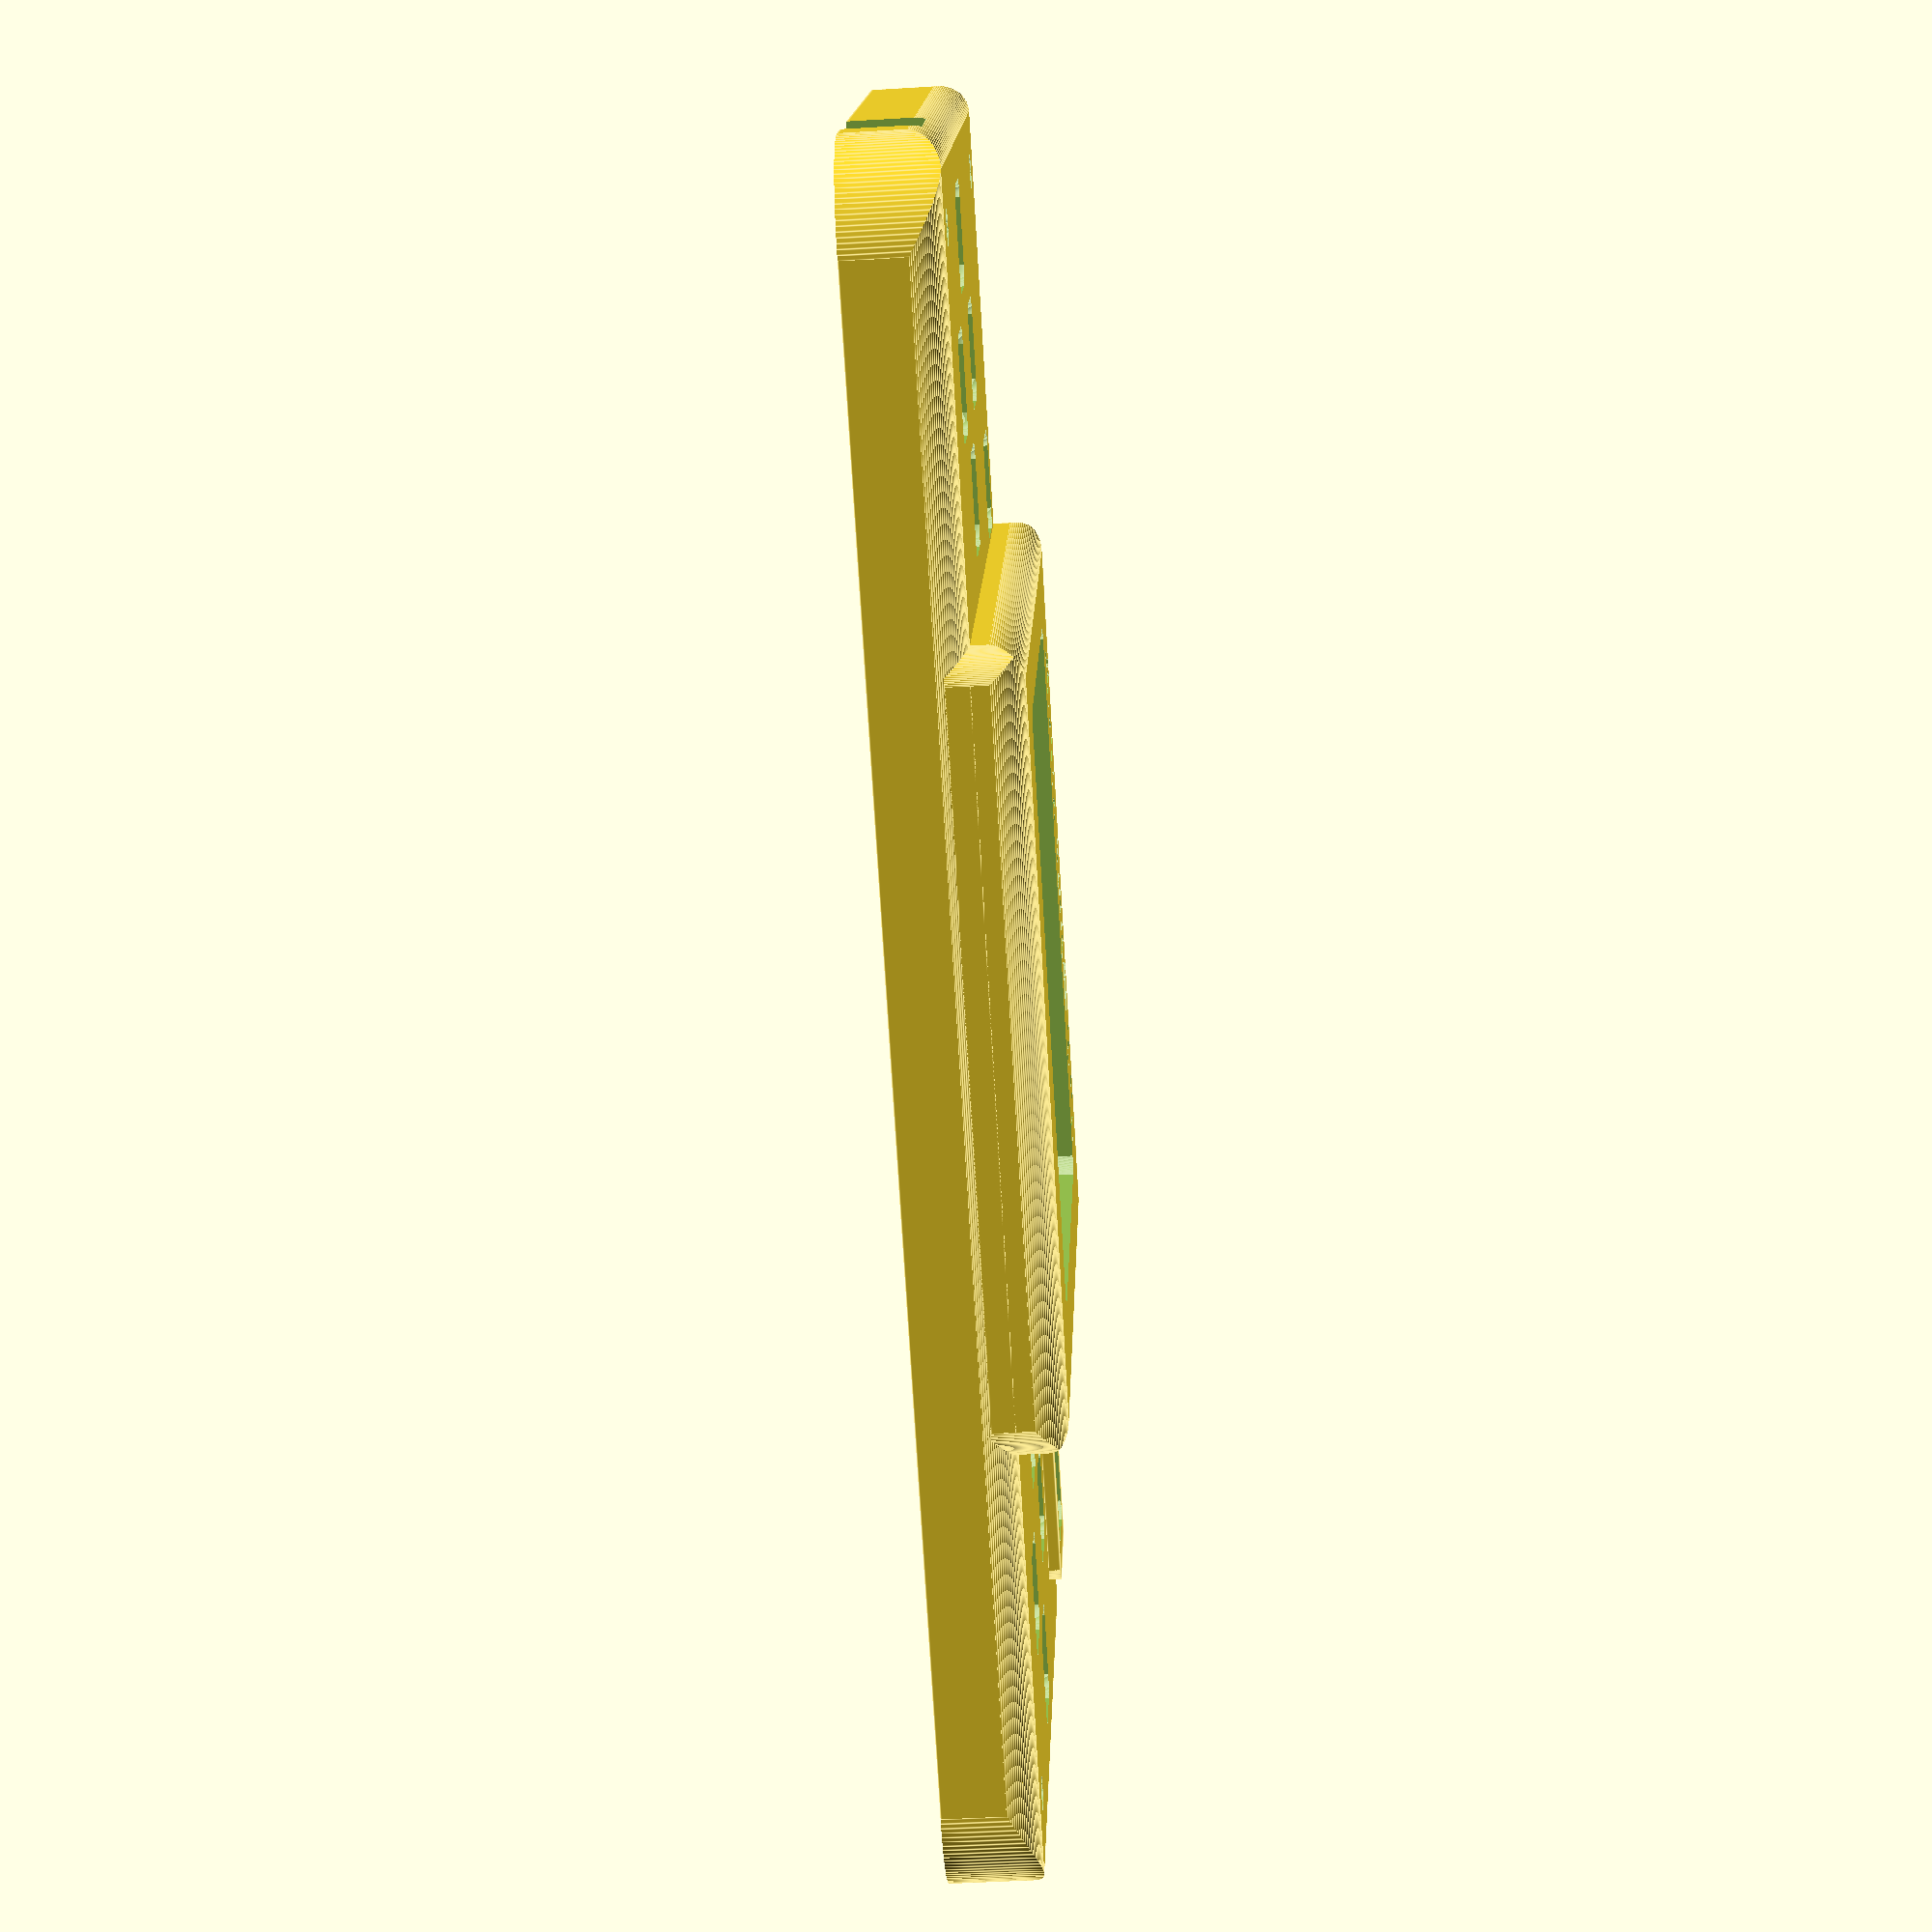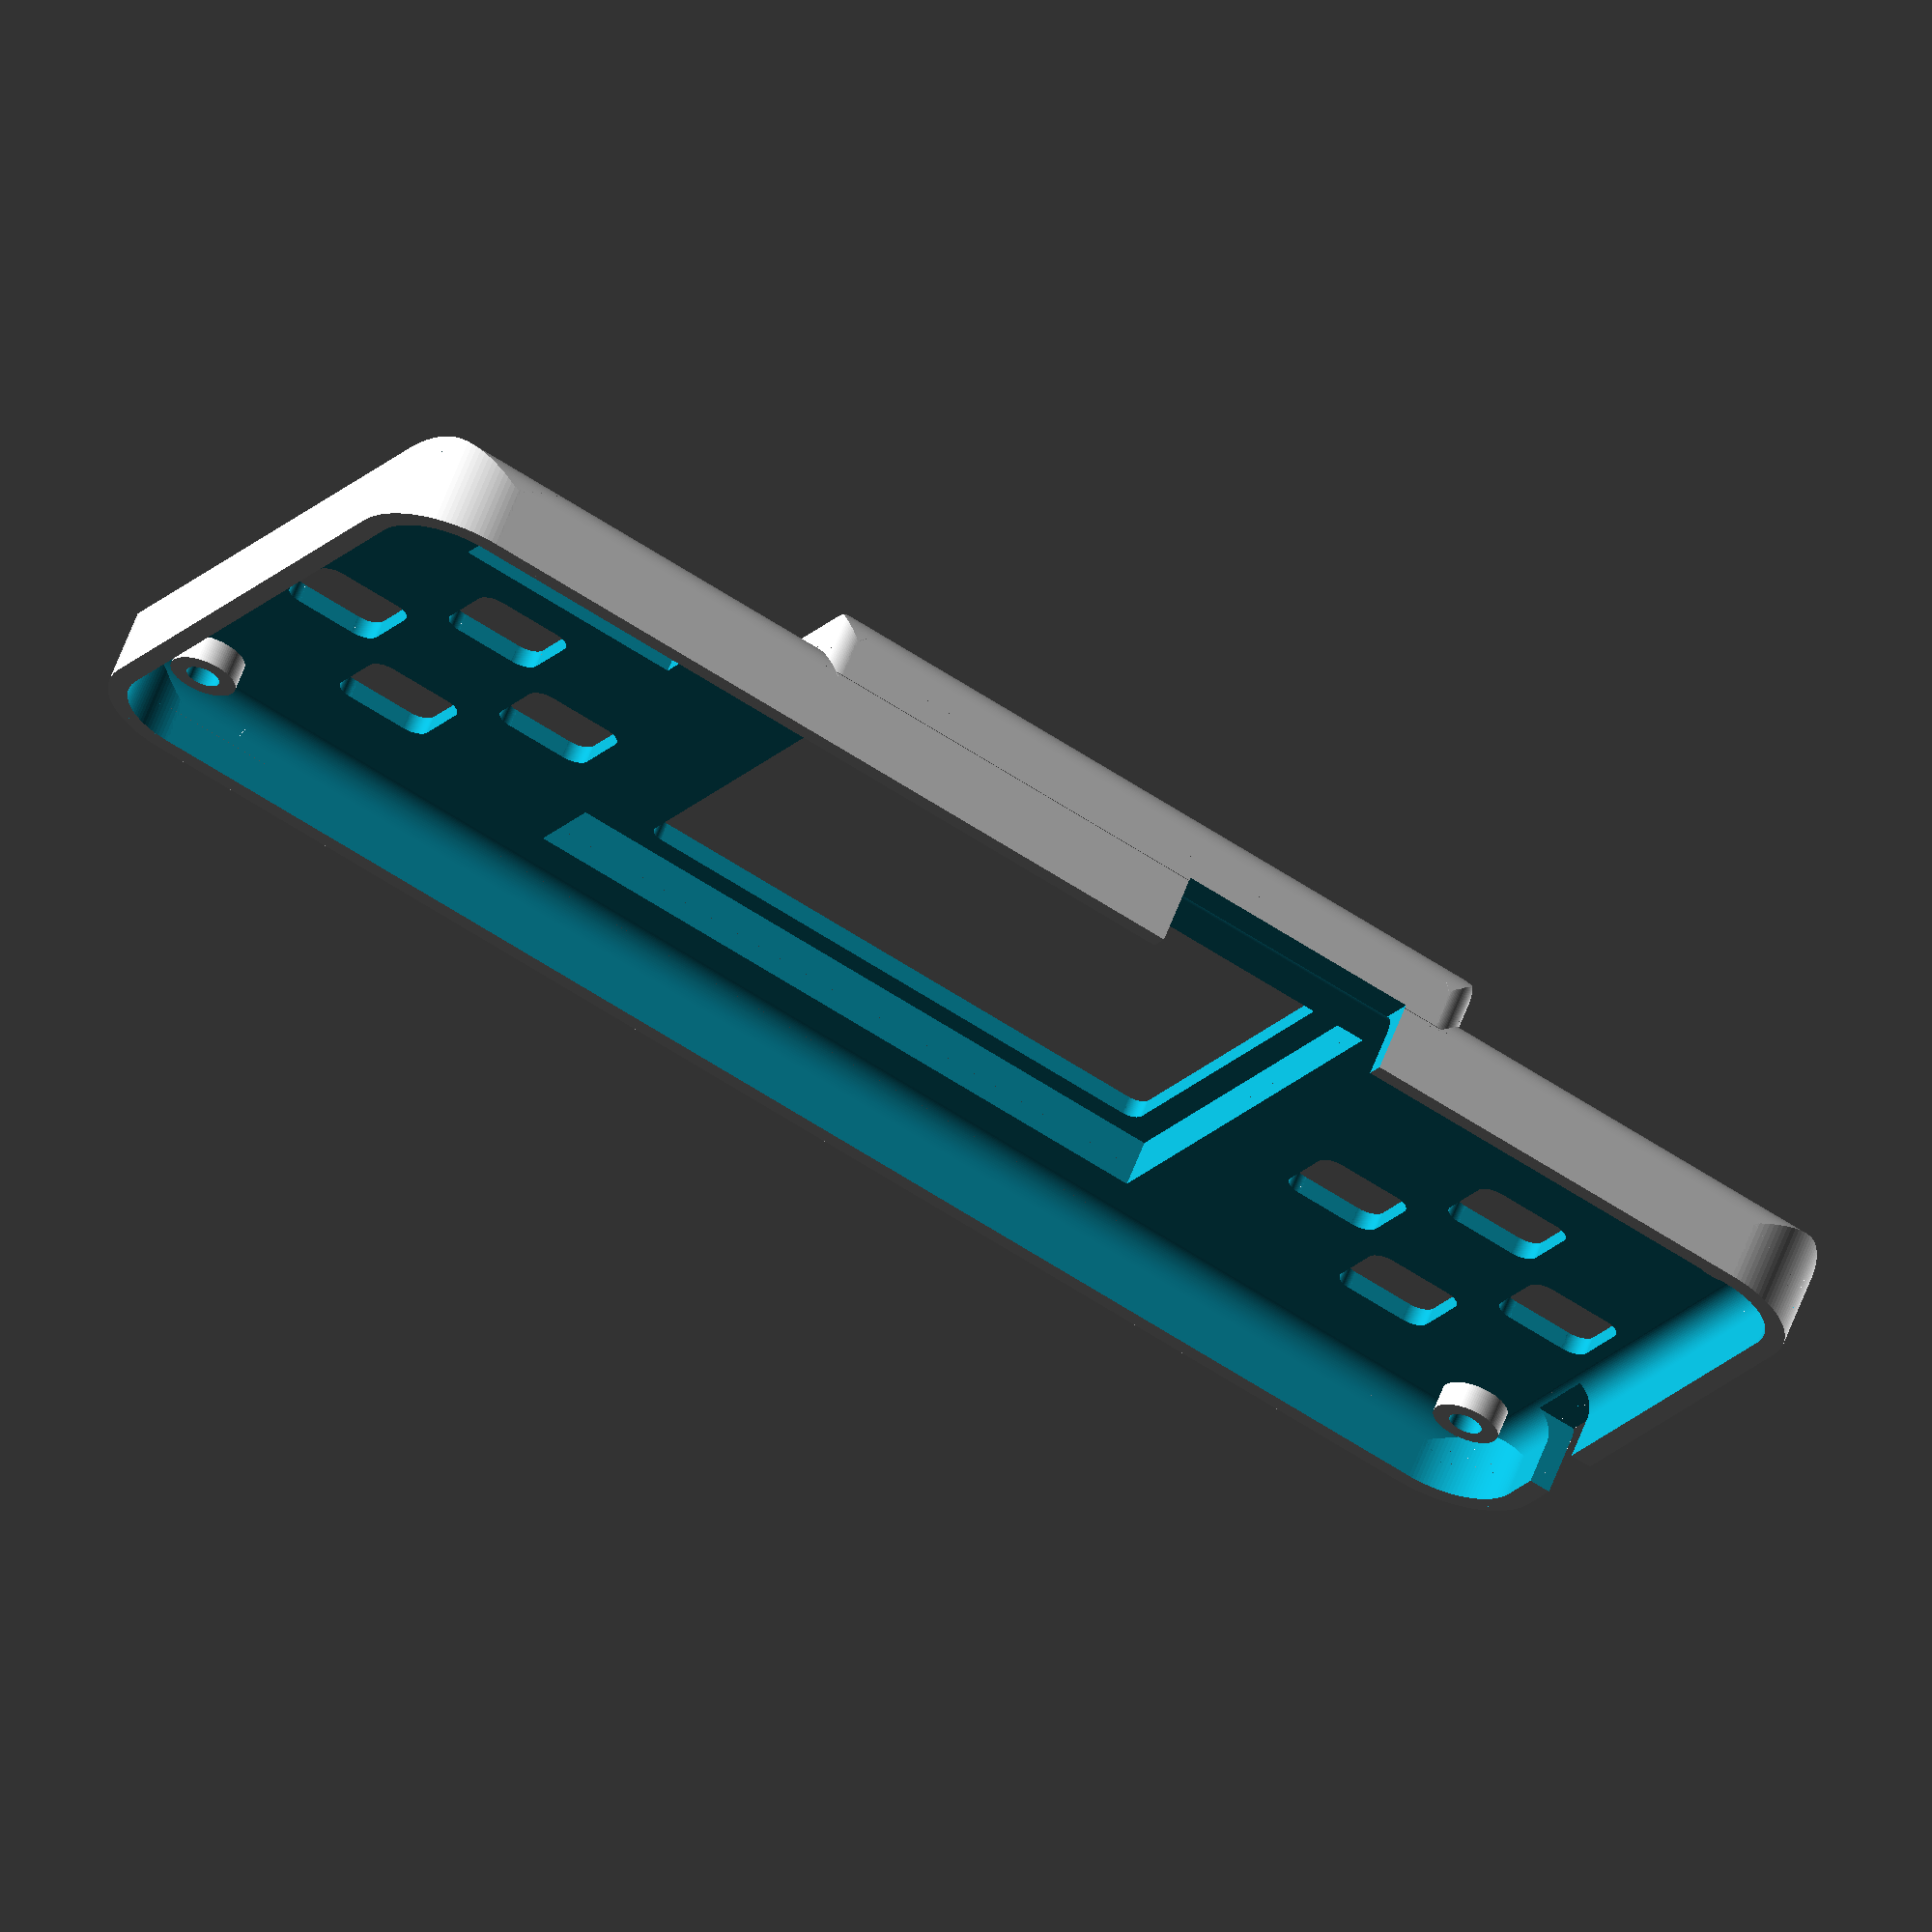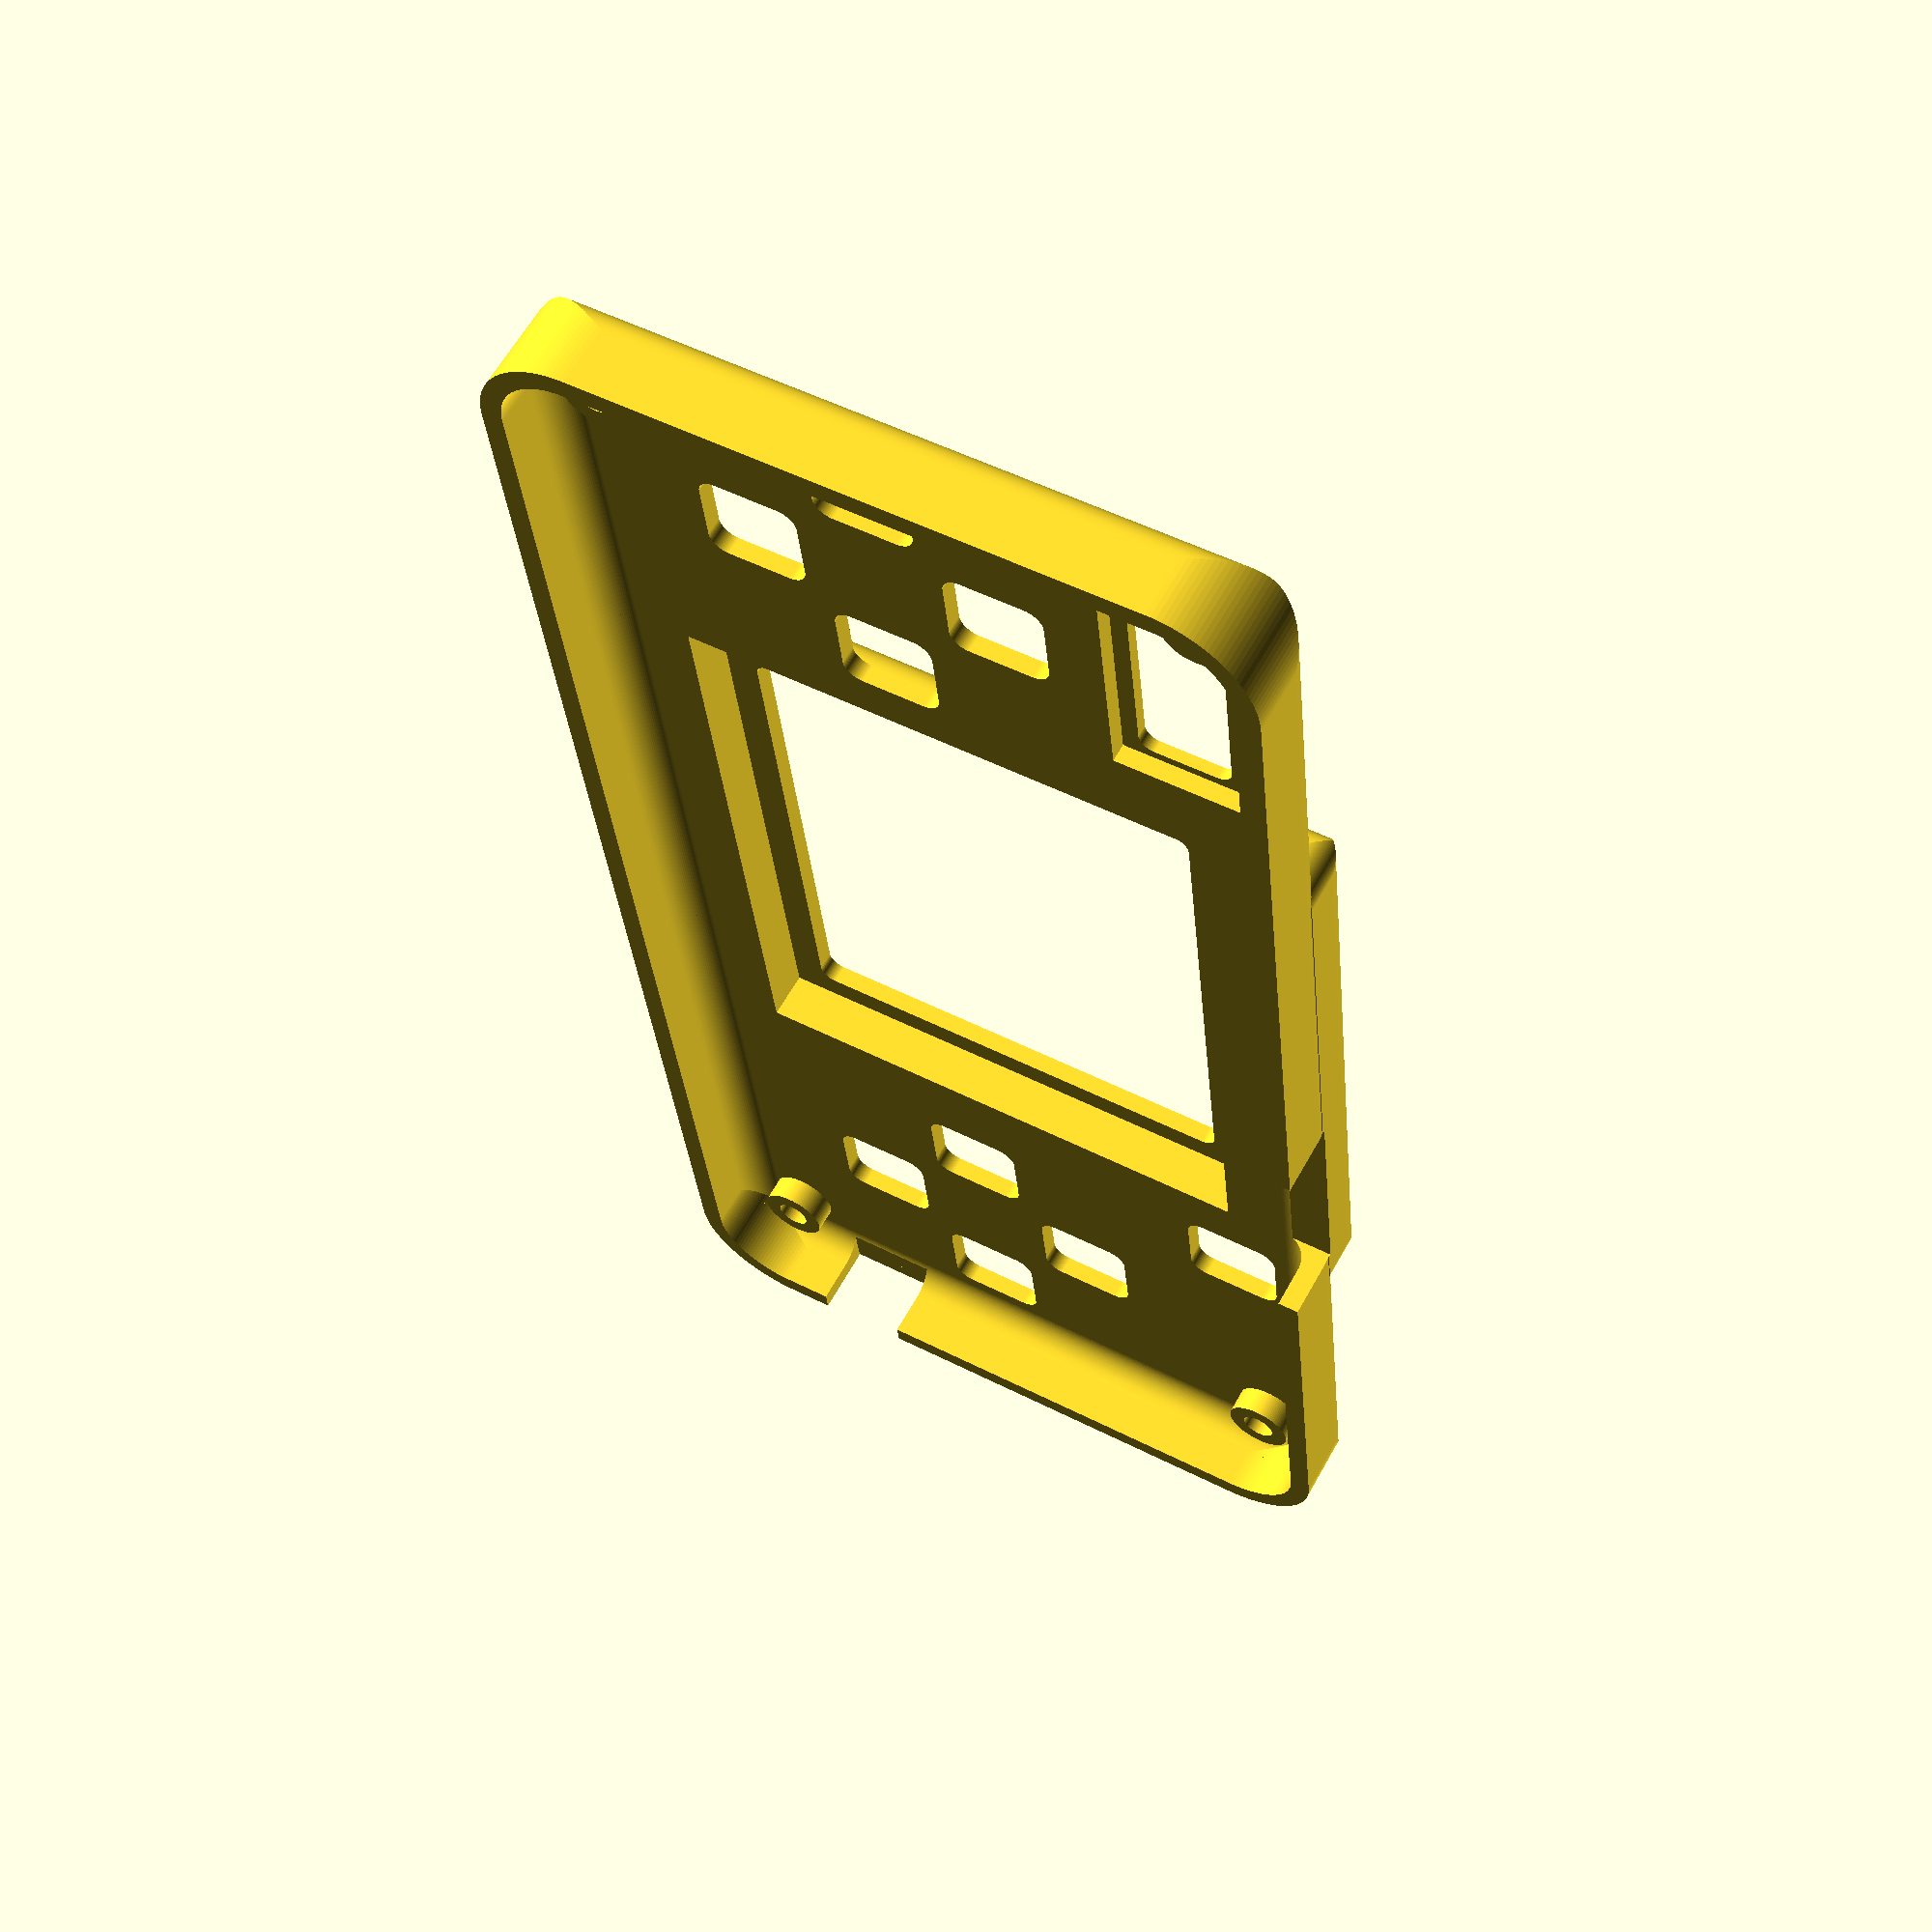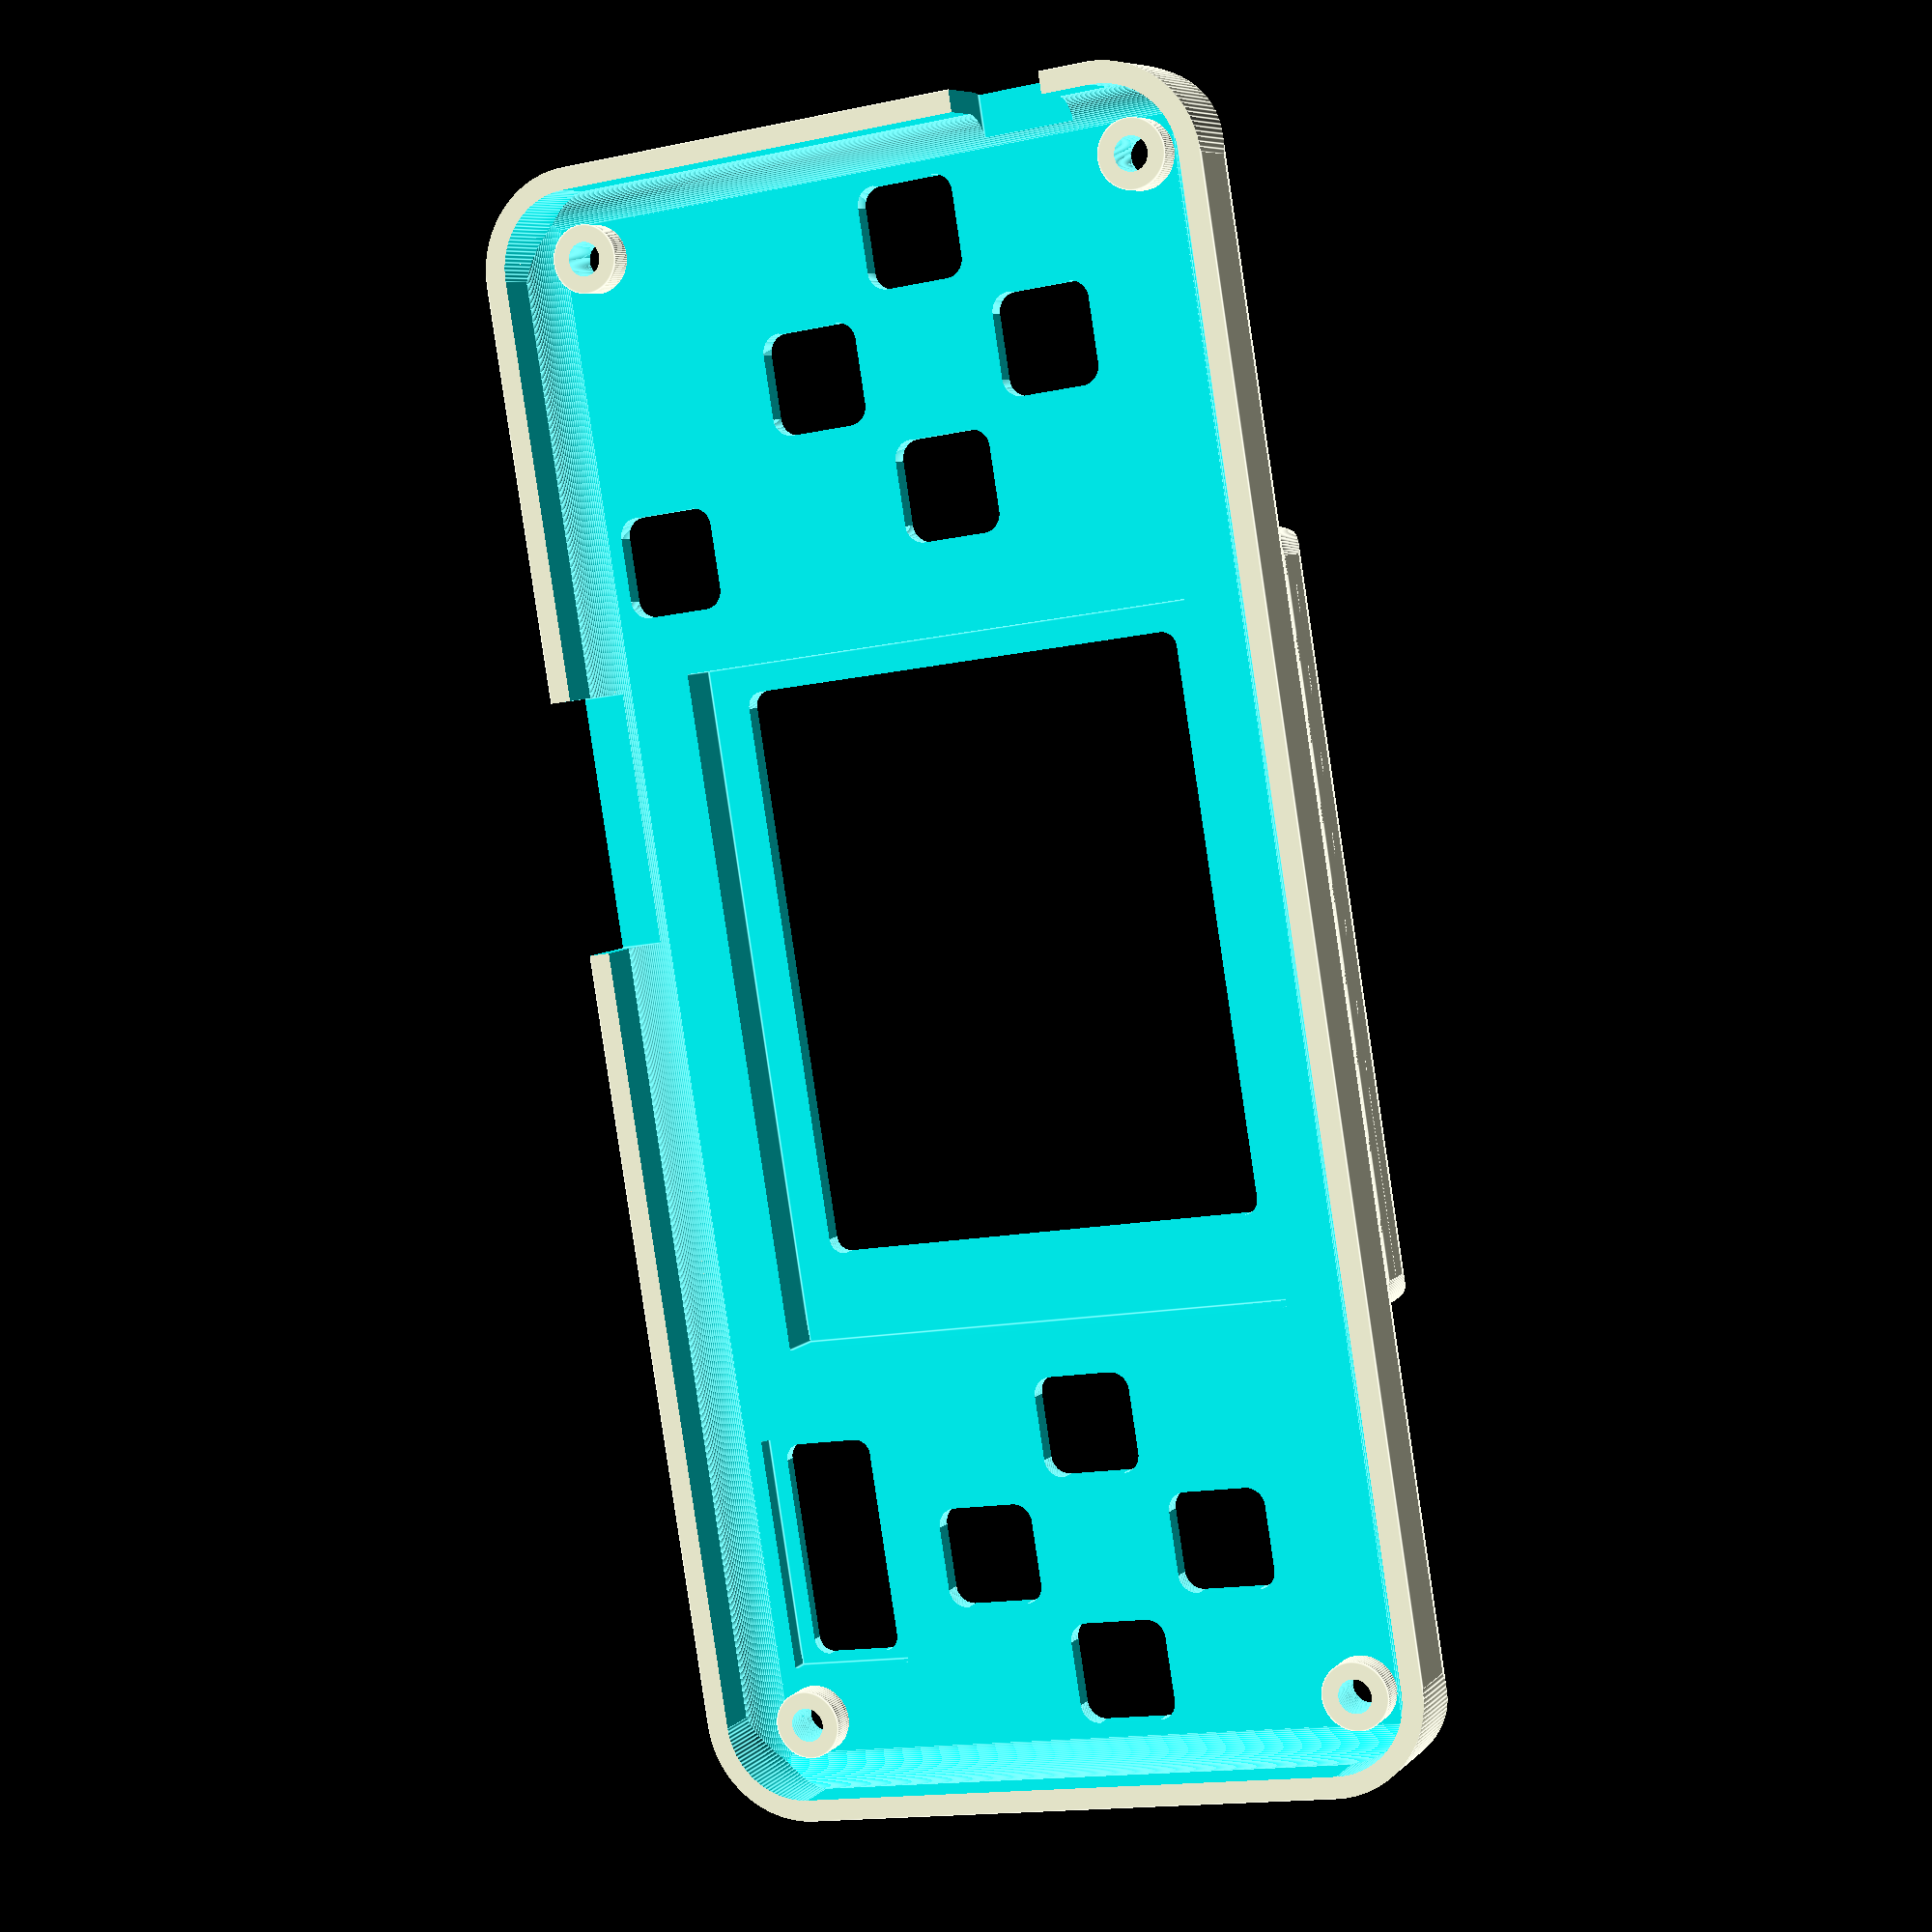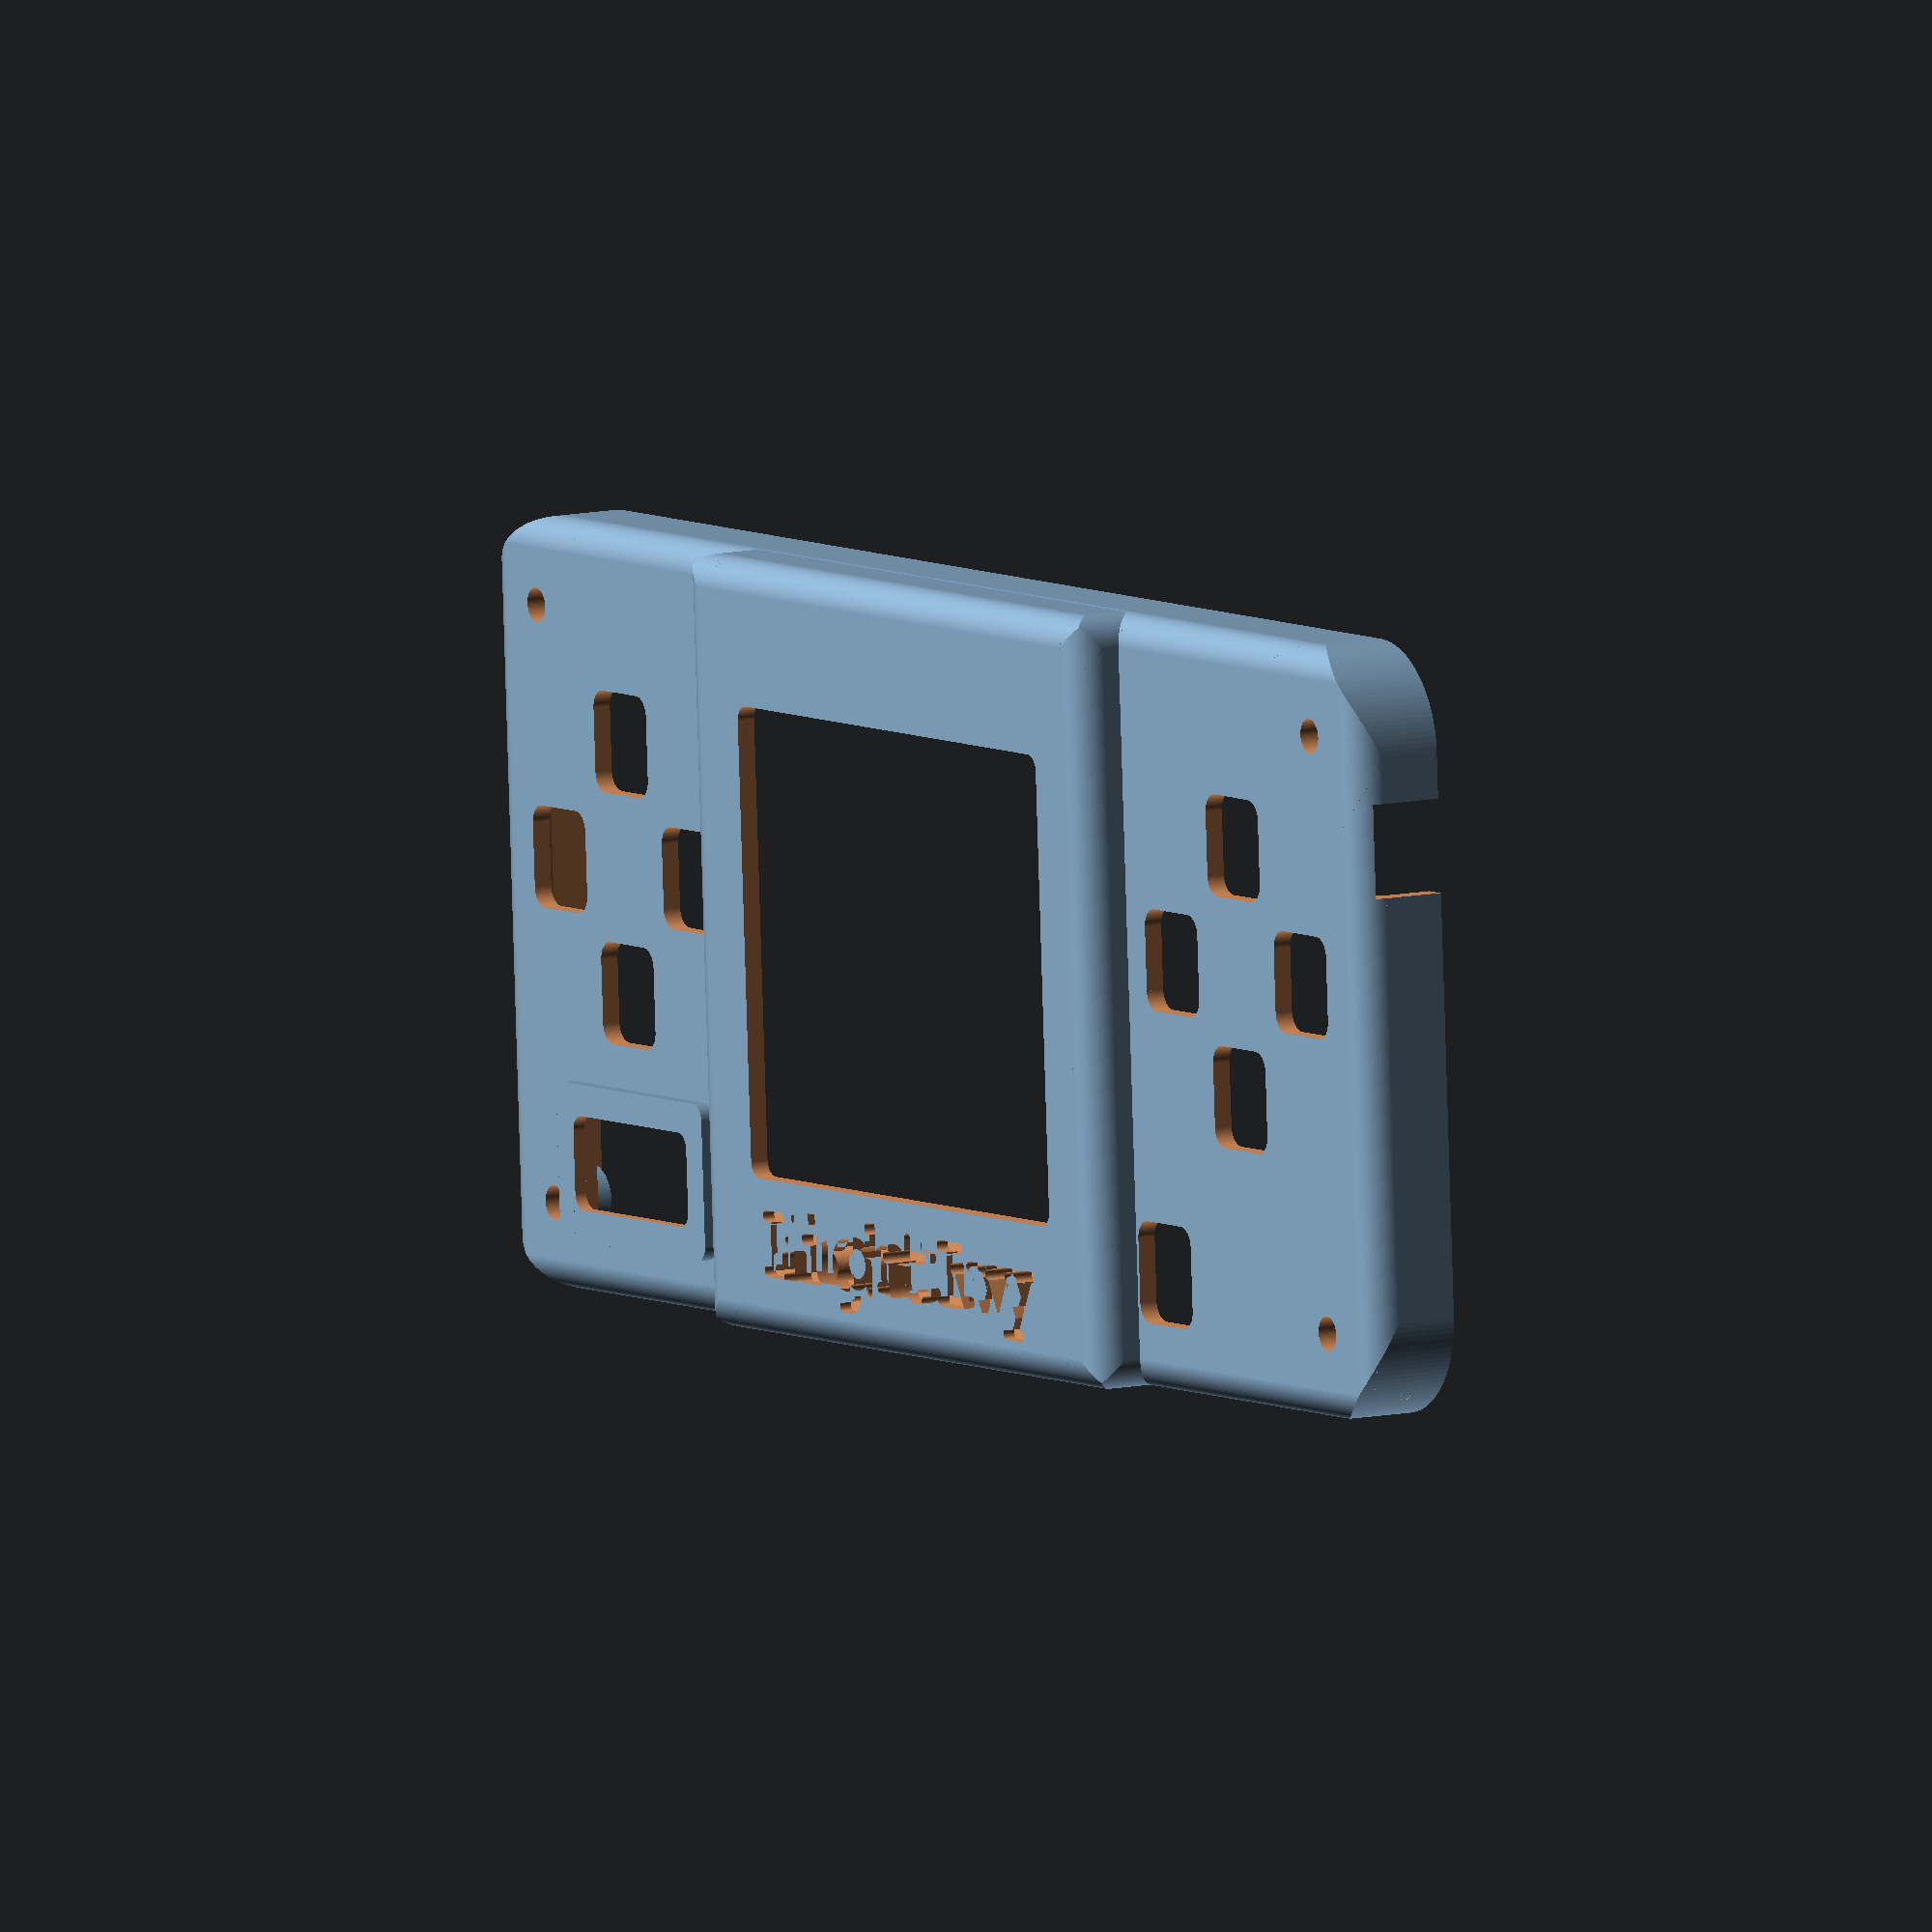
<openscad>
/*
	roundedCube() v1.0.3 by robert@cosmicrealms.com from https://github.com/Sembiance/openscad-modules
	Allows you to round any edge of a cube
	
	Usage
	=====
	Prototype: roundedCube(dim, r, x, y, z, xcorners, ycorners, zcorners, $fn)
	Arguments:
		-      dim = Array of x,y,z numbers representing cube size
		-        r = Radius of corners. Default: 1
		-        x = Round the corners along the X axis of the cube. Default: false
		-        y = Round the corners along the Y axis of the cube. Default: false
		-        z = Round the corners along the Z axis of the cube. Default: true
		- xcorners = Array of 4 booleans, one for each X side of the cube, if true then round that side. Default: [true, true, true, true]
		- ycorners = Array of 4 booleans, one for each Y side of the cube, if true then round that side. Default: [true, true, true, true]
		- zcorners = Array of 4 booleans, one for each Z side of the cube, if true then round that side. Default: [true, true, true, true]
		-       rx = Radius of the x corners. Default: [r, r, r, r]
		-       ry = Radius of the y corners. Default: [r, r, r, r]
		-       rz = Radius of the z corners. Default: [r, r, r, r]
		-   center = Whether to render the cube centered or not. Default: false
		-      $fn = How smooth you want the rounding to be. Default: 128

	Change Log
	==========
	2018-08-21: v1.0.3 - Added ability to set the radius of each corner individually with vectors: rx, ry, rz
	2017-05-15: v1.0.2 - Fixed bugs relating to rounding corners on the X axis
	2017-04-22: v1.0.1 - Added center option
	2017-01-04: v1.0.0 - Initial Release

	Thanks to Sergio Vilches for the initial code inspiration
*/

// Example code:

/*cube([5, 10, 4]);

translate([8, 0, 0]) { roundedCube([5, 10, 4], r=1); }
translate([16, 0, 0]) { roundedCube([5, 10, 4], r=1, zcorners=[true, false, true, false]); }

translate([24, 0, 0]) { roundedCube([5, 10, 4], r=1, y=true, z=false); }
translate([32, 0, 0]) { roundedCube([5, 10, 4], r=1, x=true, z=false); }
translate([40, 0, 0]) { roundedCube([5, 10, 4], r=1, x=true, y=true, z=true); }
*/

module roundedCube(dim, r=1, x=false, y=false, z=true, xcorners=[true,true,true,true], ycorners=[true,true,true,true], zcorners=[true,true,true,true], center=false, rx=[undef, undef, undef, undef], ry=[undef, undef, undef, undef], rz=[undef, undef, undef, undef], $fn=128)
{
	translate([(center==true ? (-(dim[0]/2)) : 0), (center==true ? (-(dim[1]/2)) : 0), (center==true ? (-(dim[2]/2)) : 0)])
	{
		difference()
		{
			cube(dim);

			if(z)
			{
				translate([0, 0, -0.1])
				{
					if(zcorners[0])
						translate([0, dim[1]-(rz[0]==undef ? r : rz[0])]) { rotateAround([0, 0, 90], [(rz[0]==undef ? r : rz[0])/2, (rz[0]==undef ? r : rz[0])/2, 0]) { meniscus(h=dim[2], r=(rz[0]==undef ? r : rz[0]), fn=$fn); } }
					if(zcorners[1])
						translate([dim[0]-(rz[1]==undef ? r : rz[1]), dim[1]-(rz[1]==undef ? r : rz[1])]) { meniscus(h=dim[2], r=(rz[1]==undef ? r : rz[1]), fn=$fn); }
					if(zcorners[2])
						translate([dim[0]-(rz[2]==undef ? r : rz[2]), 0]) { rotateAround([0, 0, -90], [(rz[2]==undef ? r : rz[2])/2, (rz[2]==undef ? r : rz[2])/2, 0]) { meniscus(h=dim[2], r=(rz[2]==undef ? r : rz[2]), fn=$fn); } }
					if(zcorners[3])
						rotateAround([0, 0, -180], [(rz[3]==undef ? r : rz[3])/2, (rz[3]==undef ? r : rz[3])/2, 0]) { meniscus(h=dim[2], r=(rz[3]==undef ? r : rz[3]), fn=$fn); }
				}
			}

			if(y)
			{
				translate([0, -0.1, 0])
				{
					if(ycorners[0])
						translate([0, 0, dim[2]-(ry[0]==undef ? r : ry[0])]) { rotateAround([0, 180, 0], [(ry[0]==undef ? r : ry[0])/2, 0, (ry[0]==undef ? r : ry[0])/2]) { rotateAround([-90, 0, 0], [0, (ry[0]==undef ? r : ry[0])/2, (ry[0]==undef ? r : ry[0])/2]) { meniscus(h=dim[1], r=(ry[0]==undef ? r : ry[0])); } } }
					if(ycorners[1])
						translate([dim[0]-(ry[1]==undef ? r : ry[1]), 0, dim[2]-(ry[1]==undef ? r : ry[1])]) { rotateAround([0, -90, 0], [(ry[1]==undef ? r : ry[1])/2, 0, (ry[1]==undef ? r : ry[1])/2]) { rotateAround([-90, 0, 0], [0, (ry[1]==undef ? r : ry[1])/2, (ry[1]==undef ? r : ry[1])/2]) { meniscus(h=dim[1], r=(ry[1]==undef ? r : ry[1])); } } }
					if(ycorners[2])
						translate([dim[0]-(ry[2]==undef ? r : ry[2]), 0]) { rotateAround([-90, 0, 0], [0, (ry[2]==undef ? r : ry[2])/2, (ry[2]==undef ? r : ry[2])/2]) { meniscus(h=dim[1], r=(ry[2]==undef ? r : ry[2])); } }
					if(ycorners[3])
						rotateAround([0, 90, 0], [(ry[3]==undef ? r : ry[3])/2, 0, (ry[3]==undef ? r : ry[3])/2]) { rotateAround([-90, 0, 0], [0, (ry[3]==undef ? r : ry[3])/2, (ry[3]==undef ? r : ry[3])/2]) { meniscus(h=dim[1], r=(ry[3]==undef ? r : ry[3])); } }
				}
			}

			if(x)
			{
				translate([-0.1, 0, 0])
				{
					if(xcorners[0])
						translate([0, dim[1]-(rx[0]==undef ? r : rx[0])]) { rotateAround([0, 90, 0], [(rx[0]==undef ? r : rx[0])/2, 0, (rx[0]==undef ? r : rx[0])/2]) { meniscus(h=dim[0], r=(rx[0]==undef ? r : rx[0])); } }
					if(xcorners[1])
						translate([0, dim[1]-(rx[1]==undef ? r : rx[1]), dim[2]-(rx[1]==undef ? r : rx[1])]) { rotateAround([90, 0, 0], [0, (rx[1]==undef ? r : rx[1])/2, (rx[1]==undef ? r : rx[1])/2]) { rotateAround([0, 90, 0], [(rx[1]==undef ? r : rx[1])/2, 0, (rx[1]==undef ? r : rx[1])/2]) { meniscus(h=dim[0], r=(rx[1]==undef ? r : rx[1])); } } }
					if(xcorners[2])
						translate([0, 0, dim[2]-(rx[2]==undef ? r : rx[2])]) { rotateAround([180, 0, 0], [0, (rx[2]==undef ? r : rx[2])/2, (rx[2]==undef ? r : rx[2])/2]) { rotateAround([0, 90, 0], [(rx[2]==undef ? r : rx[2])/2, 0, (rx[2]==undef ? r : rx[2])/2]) { meniscus(h=dim[0], r=(rx[2]==undef ? r : rx[2])); } } }
					if(xcorners[3])
						rotateAround([-90, 0, 0], [0, (rx[3]==undef ? r : rx[3])/2, (rx[3]==undef ? r : rx[3])/2]) { rotateAround([0, 90, 0], [(rx[3]==undef ? r : rx[3])/2, 0, (rx[3]==undef ? r : rx[3])/2]) { meniscus(h=dim[0], r=(rx[3]==undef ? r : rx[3])); } }
				}
			}
		}
	}
}

module meniscus(h, r, fn=100)
{
	$fn=fn;

	difference()
	{
		cube([r+0.2, r+0.2, h+0.2]);
		translate([0, 0, -0.1]) { cylinder(h=h+0.4, r=r); }
	}
}

module rotateAround(a, v) { translate(v) { rotate(a) { translate(-v) { children(); } } } }

module pin(){
cylinder(r=0.9,h=6);
}

module hole(){
cylinder(r=1.1,h=6);
}

module stub(){
difference(){
cylinder(r=2.2,h=1.8);
cylinder(r=1.1,h=6,center=true);
}
}

module cutout(x1,x2,y1,y2,z1,z2){
translate([x1,y1,z1])
roundedCube([x2-x1,y2-y1,z2-z1]);
}

module cutoutc(x1,x2,y1,y2,z1,z2){
translate([x1,y1,z1])
cube([x2-x1,y2-y1,z2-z1]);
}

$fn=100;
// pcb width
pcbw = 104;
// pcb height
pcbh = 46;
// wall thickness
wt = 1.6;
// opening expansion
fit = 0.2;

difference(){
union(){
translate([0,0,-0.5])
roundedCube([pcbw+wt*2,pcbh+wt*2,6],center=true,r=5+wt,y=true,x=true,ycorners=[true,true,false,false],xcorners=[false,true,true,false],ry=[2,2,2,2],rx=[2,2,2,2]);
translate([-0.0,0,3.3])
roundedCube([48.5+0.5,pcbh+wt*2,4.6],center=true,y=true,x=true,r=2,ycorners=[true,true,false,false],xcorners=[false,true,true,false]);

cutout(-pcbw/2+6,-pcbw/2+24,-pcbh/2+2,-pcbh/2+12,2.49,3.3);
}
translate([0,0,-2.2])
roundedCube([pcbw+fit*2,pcbh+fit*2,7],center=true,r=5,x=true,y=true,rx=[2,2,2,2],ry=[2,2,2,2]);

// screen
translate([-1.4,0.3,2.4])
cube([44.4,34.6,4],center=true);
translate([0.5,0.5,0])
roundedCube([37,30,16],center=true,r=1);

// microsd card
cutout(-pcbw/2+56-0.2,-pcbw/2+72+0.2,-pcbh/2-3,0,-4,1.2);

// power switch
cutout(pcbw/2-5,pcbw/2+5,pcbh/2-14,pcbh/2-8,-5,1.2);

// prog port
//cutout(-pcbw/2+73,-pcbw/2+90,pcbh/2-3,pcbh/2+3,0,2);

// up
translate([-pcbw/2+14,pcbh/2-12,0])
roundedCube([6.5,6.5,6],center=true,r=1.2);
// down
translate([-pcbw/2+14,pcbh/2-28,0])
roundedCube([6.5,6.5,6],center=true,r=1.2);
// left
translate([-pcbw/2+6,pcbh/2-20,0])
roundedCube([6.5,6.5,6],center=true,r=1.2);
// right
translate([-pcbw/2+22,pcbh/2-20,0])
roundedCube([6.5,6.5,6],center=true,r=1.2);
// up X
translate([-pcbw/2+90,pcbh/2-12,0])
roundedCube([6.5,6.5,6],center=true,r=1.2);
// down B
translate([-pcbw/2+90,pcbh/2-28,0])
roundedCube([6.5,6.5,6],center=true,r=1.2);
// left Y
translate([-pcbw/2+82,pcbh/2-20,0])
roundedCube([6.5,6.5,6],center=true,r=1.2);
// right A
translate([-pcbw/2+98,pcbh/2-20,0])
roundedCube([6.5,6.5,6],center=true,r=1.2);
// prog
translate([-pcbw/2+80,pcbh/2-40,0])
roundedCube([6.5,6.5,6],center=true,r=1.2);

translate([0,-19.2,5-0.2])
linear_extrude(2)
text("LightIvy",valign="center",halign="center",size=5.2,font="FreeMono:style=Bold");

// speaker
cutout(-pcbw/2+8,-pcbw/2+22,-pcbh/2+4,-pcbh/2+10,0,5);
cutoutc(-pcbw/2+7.4,-pcbw/2+22.6,-pcbh/2+2.9,-pcbh/2+11.1,0,2.5);

translate([pcbw/2-4,pcbh/2-4,-1.5])
hole();
translate([pcbw/2-4,-pcbh/2+4,-1.5])
hole();
translate([-pcbw/2+4,pcbh/2-4,-1.5])
hole();
translate([-pcbw/2+4,-pcbh/2+4,-1.5])
hole();
}

// speaker fill
/*for(i=[0:4:10])
translate([-pcbw/2+11.0+i,-pcbh/2+7,2.7])
cube([1.2,10,0.4],center=true);

translate([-pcbw/2+15,-pcbh/2+5.25,2.7])
cube([17,1.2,0.4],center=true);
translate([-pcbw/2+15,-pcbh/2+8.75,2.7])
cube([17,1.2,0.4],center=true);
*/

/*translate([pcbw/2-4,pcbh/2-4,-3.5])
pin();
translate([pcbw/2-4,-pcbh/2+4,-3.5])
pin();
translate([-pcbw/2+4,pcbh/2-4,-3.5])
pin();
translate([-pcbw/2+4,-pcbh/2+4,-3.5])
pin();
*/
translate([pcbw/2-4,pcbh/2-4,-0.4])
stub();
translate([pcbw/2-4,-pcbh/2+4,-0.4])
stub();
translate([-pcbw/2+4,pcbh/2-4,-0.4])
stub();
translate([-pcbw/2+4,-pcbh/2+4,-0.4])
stub();

</openscad>
<views>
elev=45.4 azim=210.6 roll=274.0 proj=p view=edges
elev=297.3 azim=152.6 roll=200.8 proj=o view=solid
elev=118.6 azim=275.7 roll=331.0 proj=p view=solid
elev=352.8 azim=279.2 roll=203.2 proj=p view=edges
elev=170.3 azim=176.6 roll=120.6 proj=o view=wireframe
</views>
